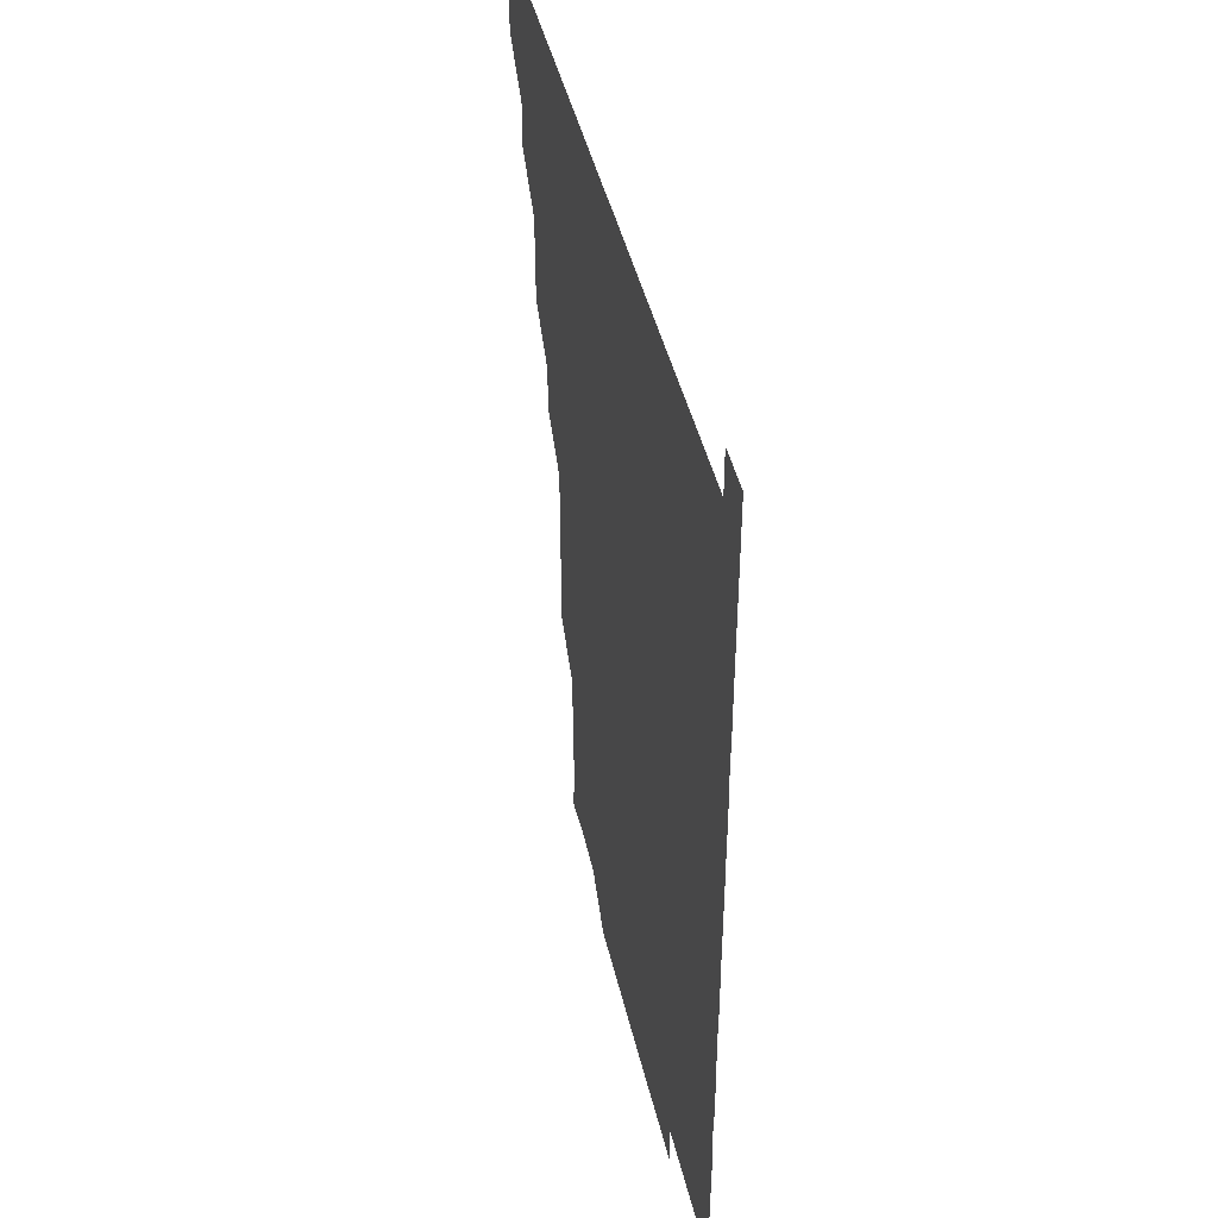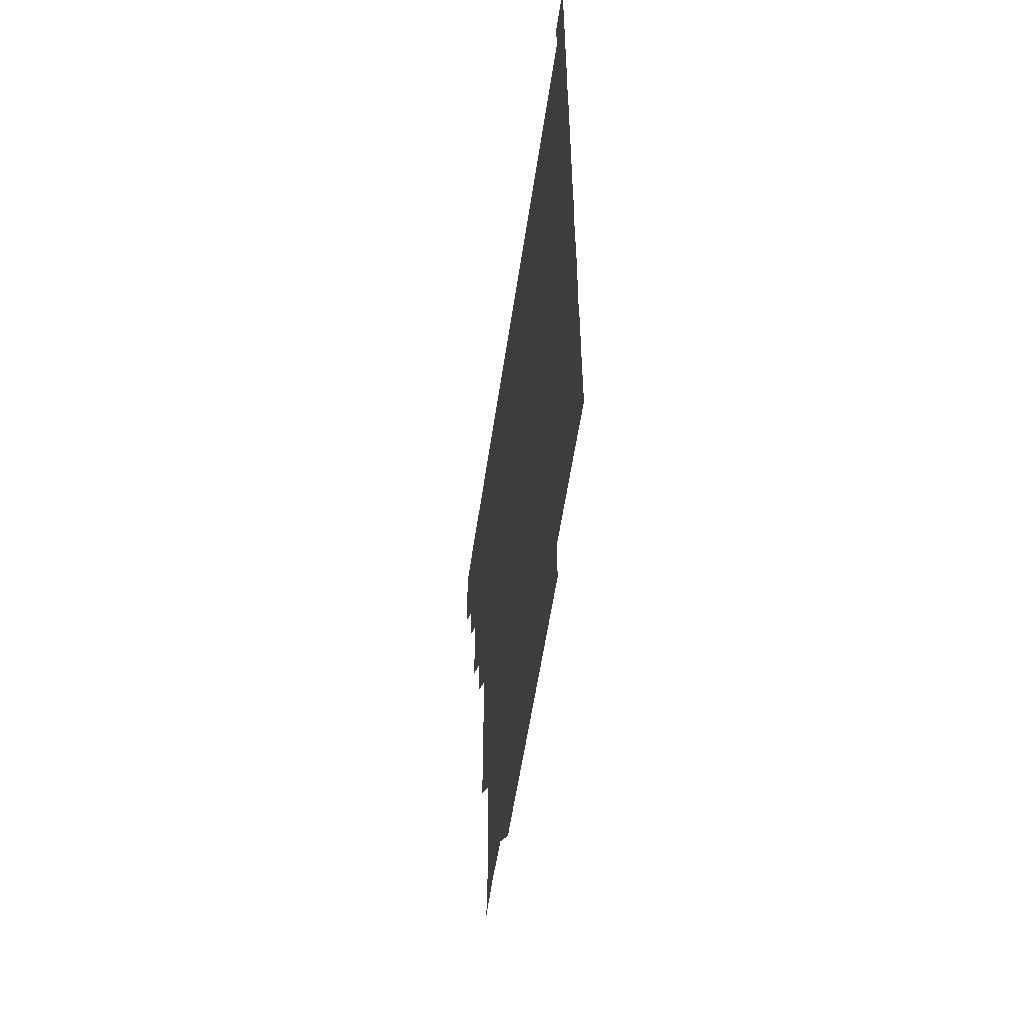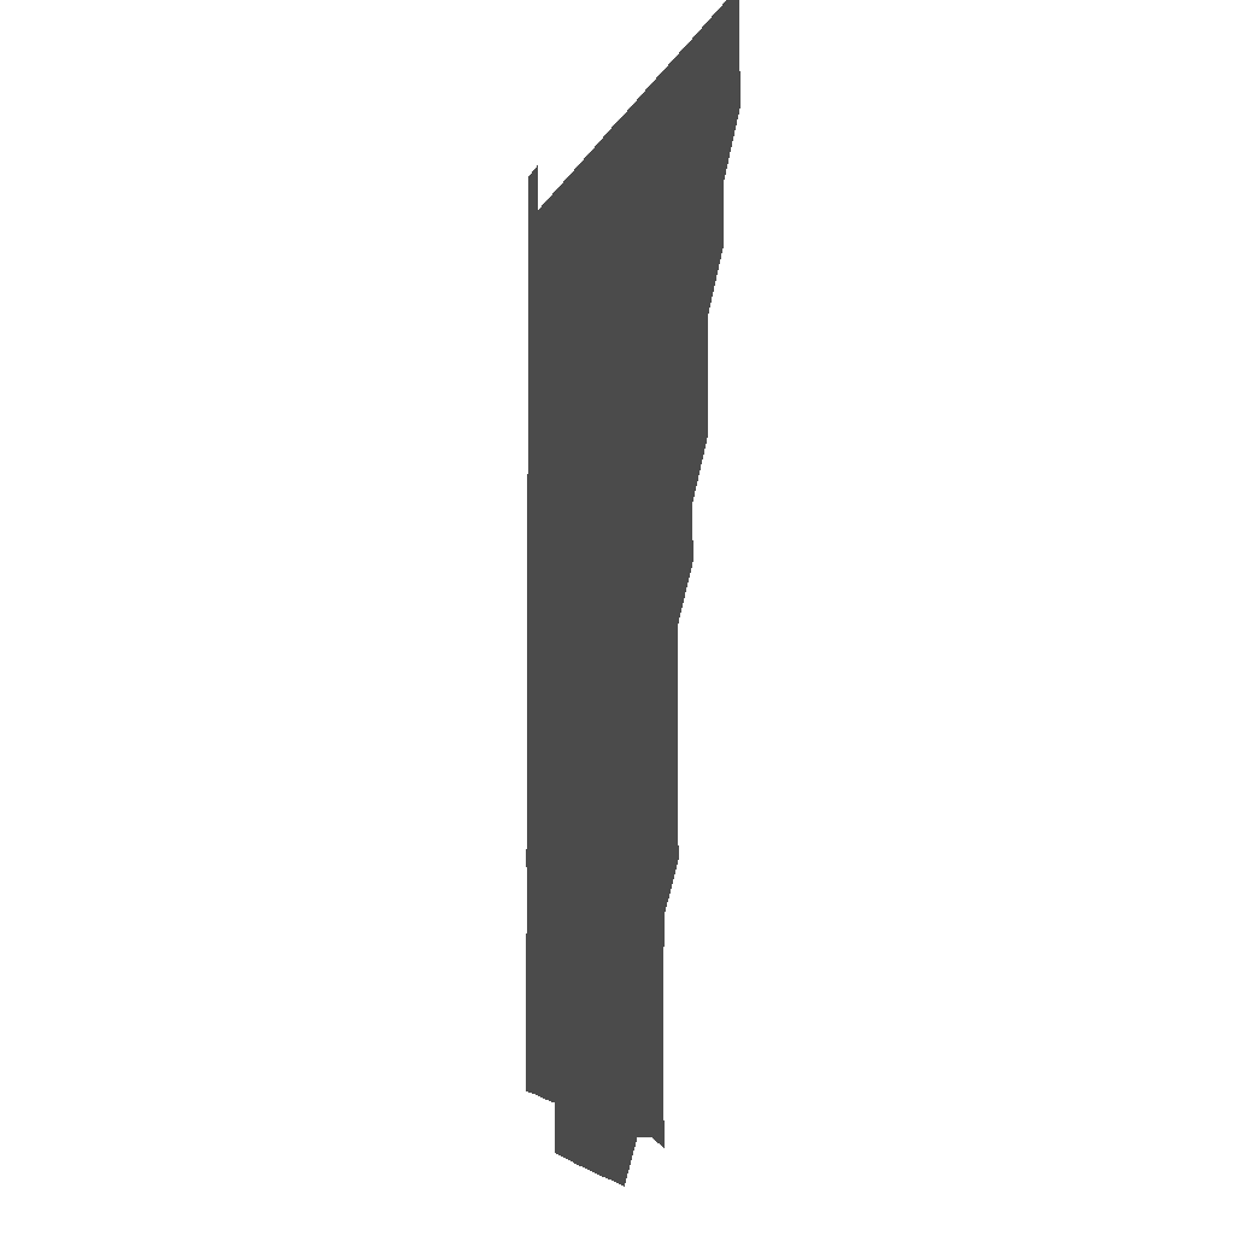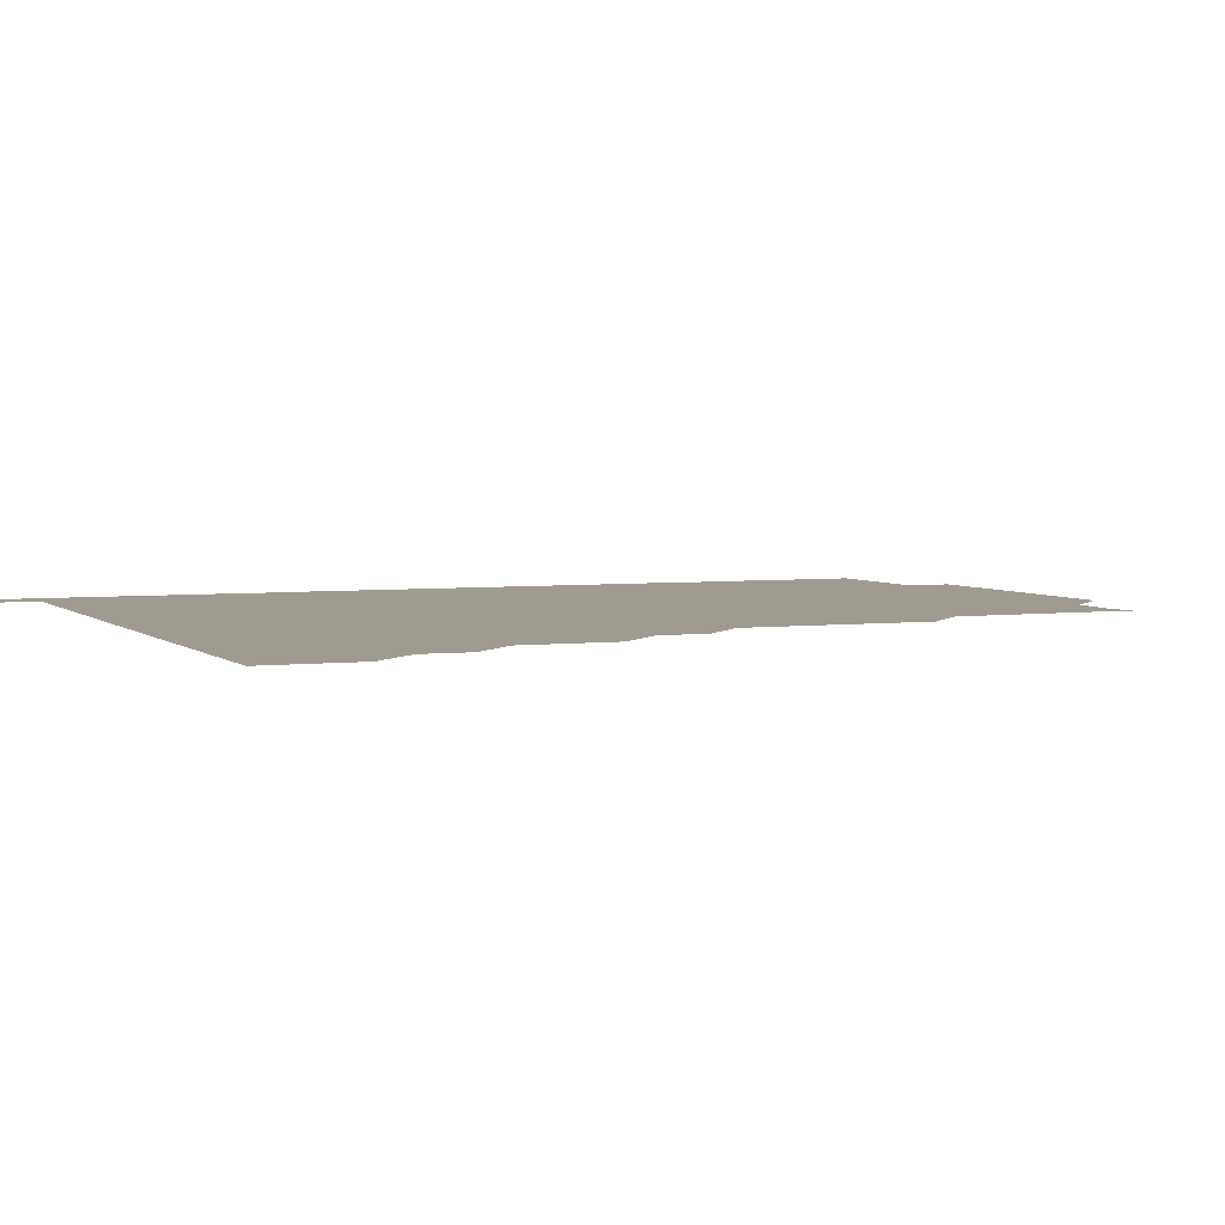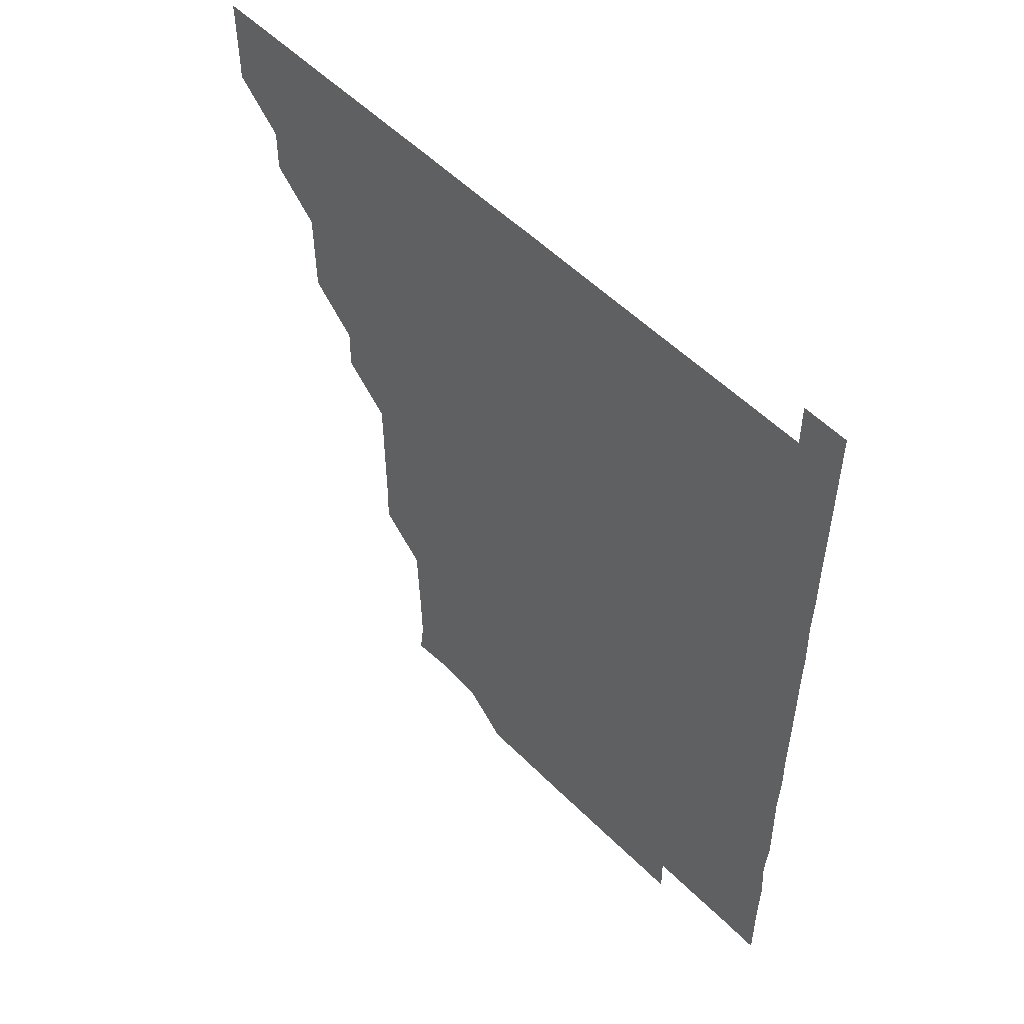
<metadata>
{"format":"obj","ext":"obj","renderer":"f3d","projection":"perspective","resolution":1024,"background":"white","views":[{"elev":44.6,"azim":77.0,"up":"+Y"},{"elev":-57.1,"azim":81.6,"up":"+Y"},{"elev":-5.0,"azim":-103.4,"up":"+Y"},{"elev":4.0,"azim":-112.7,"up":"+Z"},{"elev":53.7,"azim":46.6,"up":"+Y"}]}
</metadata>
<code>
v 436 405.9 0
v 436.1 421 0
v 436 436 0
v 450.9 375.7 0
v 451.1 390.9 0
v 451 406 0
v 451.1 421 0
v 451 436.1 0
v 466.1 330.7 0
v 466 345.7 0
v 465.9 360.8 0
v 466.2 376.2 0
v 466 391 0
v 466 406 0
v 466 421 0
v 466 436.1 0
v 480.9 300.5 0
v 481.2 315.5 0
v 481.1 331.3 0
v 481.1 346.1 0
v 481.1 361.2 0
v 481 376 0
v 481 391 0
v 481 406 0
v 481 421 0
v 481 436 0
v 496.1 225.3 0
v 496.4 240.2 0
v 496.3 255.4 0
v 496.3 270.3 0
v 496.2 285.7 0
v 496 301.1 0
v 496 316 0
v 495.9 330.8 0
v 496 345.9 0
v 496 361 0
v 496 376 0
v 496 391 0
v 496 406 0
v 496 420.9 0
v 496 436.1 0
v 510.7 150.6 0
v 512.3 164.3 0
v 512.1 179.8 0
v 511.5 195.2 0
v 511 210.5 0
v 511.3 226.2 0
v 511.1 241.2 0
v 511.1 256.2 0
v 511 271.1 0
v 511 286.2 0
v 511.1 301.1 0
v 511.2 316.3 0
v 511.2 331.2 0
v 511 346 0
v 511.1 361.1 0
v 511 376 0
v 511 391 0
v 511 406 0
v 511 420.9 0
v 511 436.1 0
v 524.7 152.1 0
v 526.1 166 0
v 526.2 181.1 0
v 526.1 196.2 0
v 525.9 210.9 0
v 526.2 226.4 0
v 526 241 0
v 526 256 0
v 526 271.1 0
v 526 285.9 0
v 526 301.2 0
v 526 315.9 0
v 526 331.1 0
v 526 346 0
v 526 361 0
v 526.1 376 0
v 526 391 0
v 526 406 0
v 526 421 0
v 526 436.2 0
v 540.5 150.6 0
v 541.1 166.6 0
v 541.2 181.3 0
v 540.9 196.1 0
v 541 211.2 0
v 541.1 226.3 0
v 541 241.1 0
v 541.1 256.2 0
v 541 271 0
v 541 286 0
v 540.9 300.8 0
v 541 316.1 0
v 541.1 331 0
v 541 346 0
v 541 361 0
v 541 376 0
v 541 391 0
v 541.1 405.9 0
v 541 421 0
v 540.9 436.1 0
v 555.4 135.9 0
v 556.1 151.3 0
v 556.1 166.1 0
v 555.9 181.4 0
v 556.1 196.2 0
v 556.1 211 0
v 556.1 225.9 0
v 556 241 0
v 556 256 0
v 556 271.1 0
v 556 286.1 0
v 556.2 301.2 0
v 555.9 315.9 0
v 556 331.2 0
v 556 346 0
v 556.1 361.1 0
v 556 376 0
v 556 391 0
v 556 406 0
v 556 420.9 0
v 556 436 0
v 570.5 135.9 0
v 571.2 151.2 0
v 571.1 166.3 0
v 571 180.9 0
v 571 196 0
v 570.7 211.4 0
v 571.5 226.2 0
v 571 240.9 0
v 571 256.1 0
v 571 271 0
v 571 285.9 0
v 571 301.1 0
v 571.1 316.1 0
v 571 331 0
v 571 346 0
v 571.1 361.1 0
v 571 376 0
v 571 391 0
v 571 406 0
v 571 420.9 0
v 571 436.2 0
v 585.8 135.6 0
v 586.1 151.3 0
v 586 166.1 0
v 586 181.1 0
v 586.1 196.3 0
v 585.8 210.7 0
v 585.6 226.9 0
v 586.1 241.2 0
v 586.1 256 0
v 586 271.1 0
v 586 286 0
v 586 301.1 0
v 586 316.1 0
v 586 331 0
v 586 346 0
v 586 361 0
v 586 376 0
v 586 391 0
v 586 405.9 0
v 586 421 0
v 585.9 436.1 0
v 601 135.6 0
v 601 151.2 0
v 600.9 166.2 0
v 601.1 181.2 0
v 601 196.2 0
v 601.3 210.9 0
v 601.1 225.5 0
v 601 240.5 0
v 600.8 256.1 0
v 601 271.1 0
v 601 286 0
v 601 301.2 0
v 601 315.9 0
v 601 331.1 0
v 601 346 0
v 601 361 0
v 601 376 0
v 601 391 0
v 601 406 0
v 601 421 0
v 600.9 436 0
v 616.1 135.6 0
v 615.8 151.3 0
v 616.1 166 0
v 615.9 181.1 0
v 615.9 196 0
v 616.1 211.2 0
v 616 226.2 0
v 616 241.4 0
v 616.1 256 0
v 615.9 271.2 0
v 616 286.1 0
v 615.9 301 0
v 616.1 316.1 0
v 616 331 0
v 616 346.1 0
v 616 361.1 0
v 616 376 0
v 616 391 0
v 616.1 406 0
v 616 421 0
v 615.9 436 0
v 631.3 135.8 0
v 630.9 151 0
v 630.9 166.3 0
v 631.1 181 0
v 630.9 196.1 0
v 631 211.3 0
v 631 226.3 0
v 630.9 241.1 0
v 631.1 256.2 0
v 631 271 0
v 631 286.1 0
v 631 300.9 0
v 630.9 316.4 0
v 631 331.1 0
v 631 346.2 0
v 631 361 0
v 631 376 0
v 631 391 0
v 631 406 0
v 631.1 421 0
v 631 436 0
v 646.1 135.8 0
v 645.8 150.9 0
v 646.1 165.8 0
v 645.8 181.3 0
v 646 196.2 0
v 645.9 211.3 0
v 646 226.1 0
v 646.1 240.7 0
v 645.7 256.4 0
v 646 271.1 0
v 645.8 286.2 0
v 646.2 300.8 0
v 645.9 316 0
v 646 331 0
v 645.8 346.2 0
v 646 361 0
v 646 376.2 0
v 646 391 0
v 646 406 0
v 646 421 0
v 646 436 0
v 661.5 150.9 0
v 660.8 166.5 0
v 660.9 181.2 0
v 660.9 196.2 0
v 660.8 211.2 0
v 660.8 226.3 0
v 661 241.3 0
v 661 256 0
v 660.8 271.2 0
v 661.1 285.9 0
v 660.9 301.3 0
v 660.8 316.2 0
v 661.1 330.9 0
v 661.1 345.9 0
v 661 361 0
v 660.9 376.2 0
v 661 391.1 0
v 661 406 0
v 661 421 0
v 661 436 0
v 676.6 151.2 0
v 676 166.2 0
v 675.8 181.5 0
v 675.9 196.4 0
v 675.8 211.1 0
v 675.8 226.5 0
v 675.7 241.3 0
v 675.8 256.1 0
v 675.9 271.2 0
v 675.7 286.3 0
v 675.7 301.2 0
v 676.1 315.9 0
v 675.8 331.3 0
v 675.7 346.3 0
v 676 361.1 0
v 675.9 376.1 0
v 676 391 0
v 676 406.1 0
v 676 421 0
v 676 436 0
v 676 451.1 0
v 691 150.9 0
v 690.9 165.4 0
v 690.8 180.2 0
v 691.1 195.1 0
v 690.3 210 0
v 691.2 225.2 0
v 691 240 0
v 690.6 255.2 0
v 691.1 270.3 0
v 690.8 285.3 0
v 691 300.5 0
v 691 315.6 0
v 690.9 330.5 0
v 691.1 345.4 0
v 690.6 360.7 0
v 691 375.7 0
v 690.8 390.9 0
v 690.9 406 0
v 691 421 0
v 691 436 0
v 691 451 0
f 5 6 1
f 1 6 2
f 6 7 2
f 2 7 3
f 7 8 3
f 11 12 4
f 4 12 5
f 12 13 5
f 5 13 6
f 13 14 6
f 6 14 7
f 14 15 7
f 7 15 8
f 15 16 8
f 18 19 9
f 9 19 10
f 19 20 10
f 10 20 11
f 20 21 11
f 11 21 12
f 21 22 12
f 12 22 13
f 22 23 13
f 13 23 14
f 23 24 14
f 14 24 15
f 24 25 15
f 15 25 16
f 25 26 16
f 31 32 17
f 17 32 18
f 32 33 18
f 18 33 19
f 33 34 19
f 19 34 20
f 34 35 20
f 20 35 21
f 35 36 21
f 21 36 22
f 36 37 22
f 22 37 23
f 37 38 23
f 23 38 24
f 38 39 24
f 24 39 25
f 39 40 25
f 25 40 26
f 40 41 26
f 46 47 27
f 27 47 28
f 47 48 28
f 28 48 29
f 48 49 29
f 29 49 30
f 49 50 30
f 30 50 31
f 50 51 31
f 31 51 32
f 51 52 32
f 32 52 33
f 52 53 33
f 33 53 34
f 53 54 34
f 34 54 35
f 54 55 35
f 35 55 36
f 55 56 36
f 36 56 37
f 56 57 37
f 37 57 38
f 57 58 38
f 38 58 39
f 58 59 39
f 39 59 40
f 59 60 40
f 40 60 41
f 60 61 41
f 42 62 43
f 62 63 43
f 43 63 44
f 63 64 44
f 44 64 45
f 64 65 45
f 45 65 46
f 65 66 46
f 46 66 47
f 66 67 47
f 47 67 48
f 67 68 48
f 48 68 49
f 68 69 49
f 49 69 50
f 69 70 50
f 50 70 51
f 70 71 51
f 51 71 52
f 71 72 52
f 52 72 53
f 72 73 53
f 53 73 54
f 73 74 54
f 54 74 55
f 74 75 55
f 55 75 56
f 75 76 56
f 56 76 57
f 76 77 57
f 57 77 58
f 77 78 58
f 58 78 59
f 78 79 59
f 59 79 60
f 79 80 60
f 60 80 61
f 80 81 61
f 62 82 63
f 82 83 63
f 63 83 64
f 83 84 64
f 64 84 65
f 84 85 65
f 65 85 66
f 85 86 66
f 66 86 67
f 86 87 67
f 67 87 68
f 87 88 68
f 68 88 69
f 88 89 69
f 69 89 70
f 89 90 70
f 70 90 71
f 90 91 71
f 71 91 72
f 91 92 72
f 72 92 73
f 92 93 73
f 73 93 74
f 93 94 74
f 74 94 75
f 94 95 75
f 75 95 76
f 95 96 76
f 76 96 77
f 96 97 77
f 77 97 78
f 97 98 78
f 78 98 79
f 98 99 79
f 79 99 80
f 99 100 80
f 80 100 81
f 100 101 81
f 102 103 82
f 82 103 83
f 103 104 83
f 83 104 84
f 104 105 84
f 84 105 85
f 105 106 85
f 85 106 86
f 106 107 86
f 86 107 87
f 107 108 87
f 87 108 88
f 108 109 88
f 88 109 89
f 109 110 89
f 89 110 90
f 110 111 90
f 90 111 91
f 111 112 91
f 91 112 92
f 112 113 92
f 92 113 93
f 113 114 93
f 93 114 94
f 114 115 94
f 94 115 95
f 115 116 95
f 95 116 96
f 116 117 96
f 96 117 97
f 117 118 97
f 97 118 98
f 118 119 98
f 98 119 99
f 119 120 99
f 99 120 100
f 120 121 100
f 100 121 101
f 121 122 101
f 102 123 103
f 123 124 103
f 103 124 104
f 124 125 104
f 104 125 105
f 125 126 105
f 105 126 106
f 126 127 106
f 106 127 107
f 127 128 107
f 107 128 108
f 128 129 108
f 108 129 109
f 129 130 109
f 109 130 110
f 130 131 110
f 110 131 111
f 131 132 111
f 111 132 112
f 132 133 112
f 112 133 113
f 133 134 113
f 113 134 114
f 134 135 114
f 114 135 115
f 135 136 115
f 115 136 116
f 136 137 116
f 116 137 117
f 137 138 117
f 117 138 118
f 138 139 118
f 118 139 119
f 139 140 119
f 119 140 120
f 140 141 120
f 120 141 121
f 141 142 121
f 121 142 122
f 142 143 122
f 123 144 124
f 144 145 124
f 124 145 125
f 145 146 125
f 125 146 126
f 146 147 126
f 126 147 127
f 147 148 127
f 127 148 128
f 148 149 128
f 128 149 129
f 149 150 129
f 129 150 130
f 150 151 130
f 130 151 131
f 151 152 131
f 131 152 132
f 152 153 132
f 132 153 133
f 153 154 133
f 133 154 134
f 154 155 134
f 134 155 135
f 155 156 135
f 135 156 136
f 156 157 136
f 136 157 137
f 157 158 137
f 137 158 138
f 158 159 138
f 138 159 139
f 159 160 139
f 139 160 140
f 160 161 140
f 140 161 141
f 161 162 141
f 141 162 142
f 162 163 142
f 142 163 143
f 163 164 143
f 144 165 145
f 165 166 145
f 145 166 146
f 166 167 146
f 146 167 147
f 167 168 147
f 147 168 148
f 168 169 148
f 148 169 149
f 169 170 149
f 149 170 150
f 170 171 150
f 150 171 151
f 171 172 151
f 151 172 152
f 172 173 152
f 152 173 153
f 173 174 153
f 153 174 154
f 174 175 154
f 154 175 155
f 175 176 155
f 155 176 156
f 176 177 156
f 156 177 157
f 177 178 157
f 157 178 158
f 178 179 158
f 158 179 159
f 179 180 159
f 159 180 160
f 180 181 160
f 160 181 161
f 181 182 161
f 161 182 162
f 182 183 162
f 162 183 163
f 183 184 163
f 163 184 164
f 184 185 164
f 165 186 166
f 186 187 166
f 166 187 167
f 187 188 167
f 167 188 168
f 188 189 168
f 168 189 169
f 189 190 169
f 169 190 170
f 190 191 170
f 170 191 171
f 191 192 171
f 171 192 172
f 192 193 172
f 172 193 173
f 193 194 173
f 173 194 174
f 194 195 174
f 174 195 175
f 195 196 175
f 175 196 176
f 196 197 176
f 176 197 177
f 197 198 177
f 177 198 178
f 198 199 178
f 178 199 179
f 199 200 179
f 179 200 180
f 200 201 180
f 180 201 181
f 201 202 181
f 181 202 182
f 202 203 182
f 182 203 183
f 203 204 183
f 183 204 184
f 204 205 184
f 184 205 185
f 205 206 185
f 186 207 187
f 207 208 187
f 187 208 188
f 208 209 188
f 188 209 189
f 209 210 189
f 189 210 190
f 210 211 190
f 190 211 191
f 211 212 191
f 191 212 192
f 212 213 192
f 192 213 193
f 213 214 193
f 193 214 194
f 214 215 194
f 194 215 195
f 215 216 195
f 195 216 196
f 216 217 196
f 196 217 197
f 217 218 197
f 197 218 198
f 218 219 198
f 198 219 199
f 219 220 199
f 199 220 200
f 220 221 200
f 200 221 201
f 221 222 201
f 201 222 202
f 222 223 202
f 202 223 203
f 223 224 203
f 203 224 204
f 224 225 204
f 204 225 205
f 225 226 205
f 205 226 206
f 226 227 206
f 207 228 208
f 228 229 208
f 208 229 209
f 229 230 209
f 209 230 210
f 230 231 210
f 210 231 211
f 231 232 211
f 211 232 212
f 232 233 212
f 212 233 213
f 233 234 213
f 213 234 214
f 234 235 214
f 214 235 215
f 235 236 215
f 215 236 216
f 236 237 216
f 216 237 217
f 237 238 217
f 217 238 218
f 238 239 218
f 218 239 219
f 239 240 219
f 219 240 220
f 240 241 220
f 220 241 221
f 241 242 221
f 221 242 222
f 242 243 222
f 222 243 223
f 243 244 223
f 223 244 224
f 244 245 224
f 224 245 225
f 245 246 225
f 225 246 226
f 246 247 226
f 226 247 227
f 247 248 227
f 229 249 230
f 249 250 230
f 230 250 231
f 250 251 231
f 231 251 232
f 251 252 232
f 232 252 233
f 252 253 233
f 233 253 234
f 253 254 234
f 234 254 235
f 254 255 235
f 235 255 236
f 255 256 236
f 236 256 237
f 256 257 237
f 237 257 238
f 257 258 238
f 238 258 239
f 258 259 239
f 239 259 240
f 259 260 240
f 240 260 241
f 260 261 241
f 241 261 242
f 261 262 242
f 242 262 243
f 262 263 243
f 243 263 244
f 263 264 244
f 244 264 245
f 264 265 245
f 245 265 246
f 265 266 246
f 246 266 247
f 266 267 247
f 247 267 248
f 267 268 248
f 249 269 250
f 269 270 250
f 250 270 251
f 270 271 251
f 251 271 252
f 271 272 252
f 252 272 253
f 272 273 253
f 253 273 254
f 273 274 254
f 254 274 255
f 274 275 255
f 255 275 256
f 275 276 256
f 256 276 257
f 276 277 257
f 257 277 258
f 277 278 258
f 258 278 259
f 278 279 259
f 259 279 260
f 279 280 260
f 260 280 261
f 280 281 261
f 261 281 262
f 281 282 262
f 262 282 263
f 282 283 263
f 263 283 264
f 283 284 264
f 264 284 265
f 284 285 265
f 265 285 266
f 285 286 266
f 266 286 267
f 286 287 267
f 267 287 268
f 287 288 268
f 269 290 270
f 290 291 270
f 270 291 271
f 291 292 271
f 271 292 272
f 292 293 272
f 272 293 273
f 293 294 273
f 273 294 274
f 294 295 274
f 274 295 275
f 295 296 275
f 275 296 276
f 296 297 276
f 276 297 277
f 297 298 277
f 277 298 278
f 298 299 278
f 278 299 279
f 299 300 279
f 279 300 280
f 300 301 280
f 280 301 281
f 301 302 281
f 281 302 282
f 302 303 282
f 282 303 283
f 303 304 283
f 283 304 284
f 304 305 284
f 284 305 285
f 305 306 285
f 285 306 286
f 306 307 286
f 286 307 287
f 307 308 287
f 287 308 288
f 308 309 288
f 288 309 289
f 309 310 289

</code>
